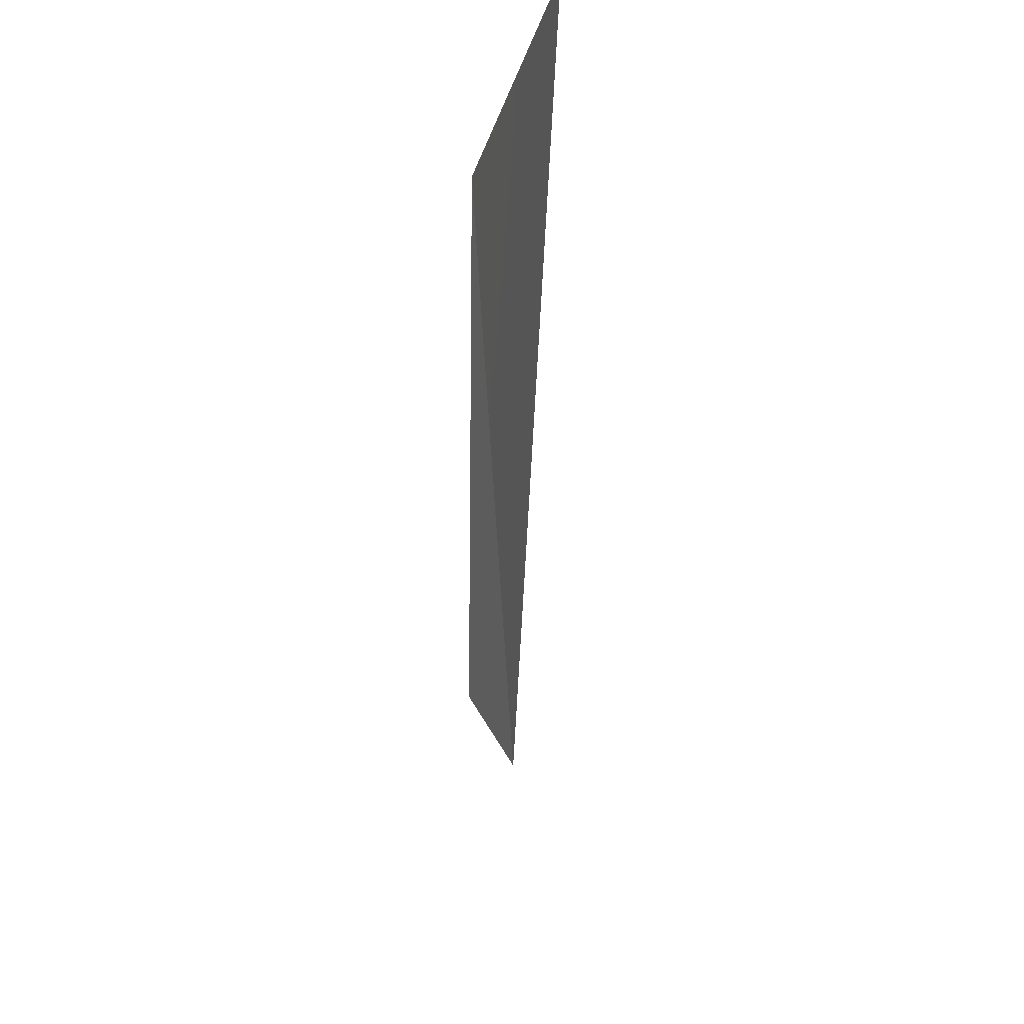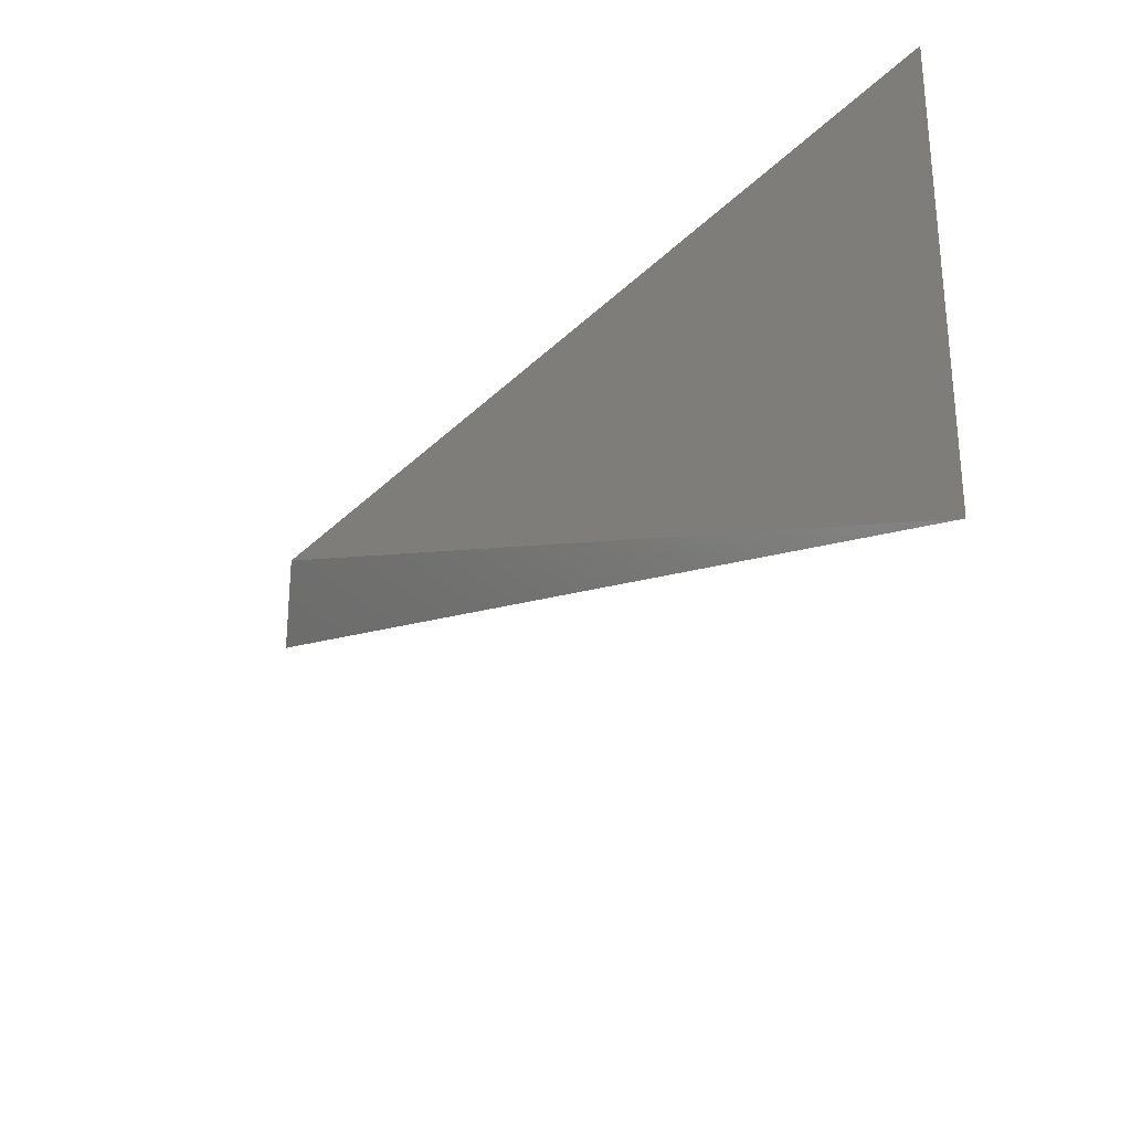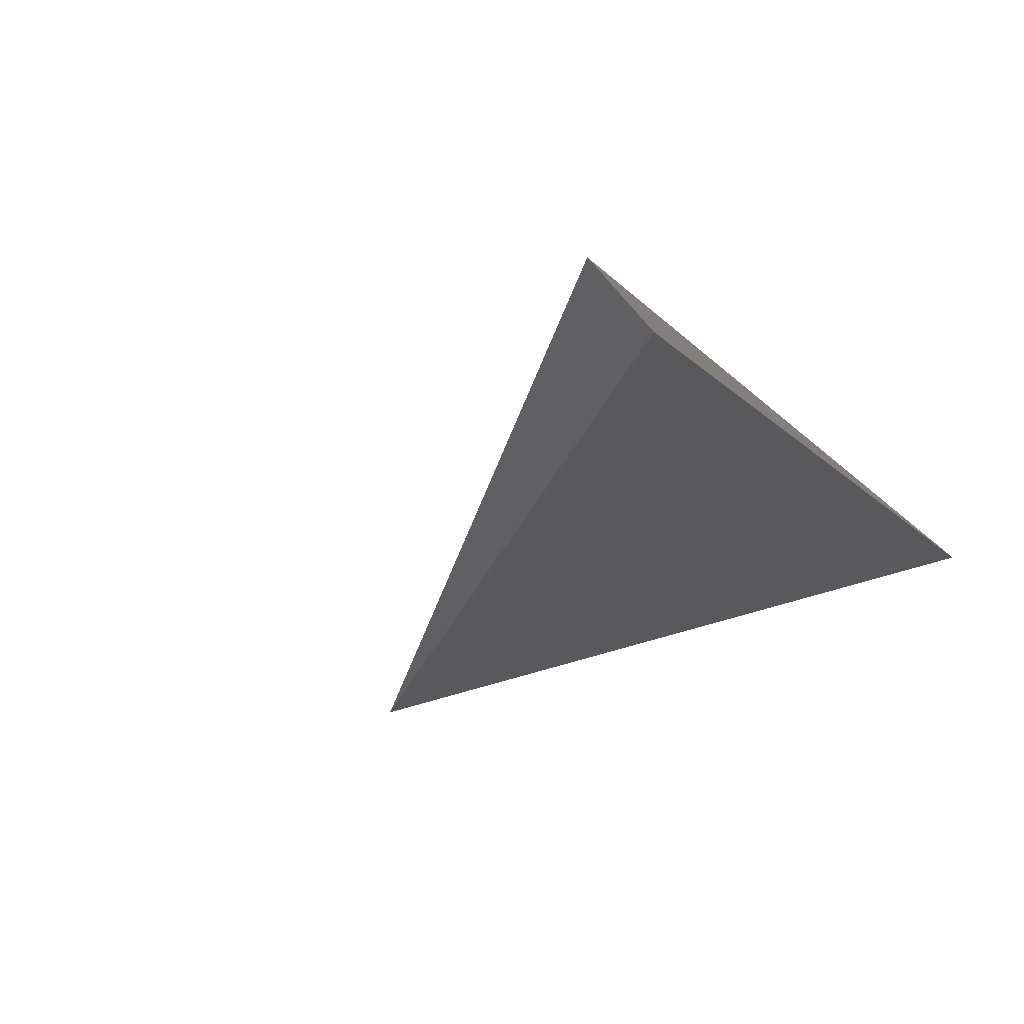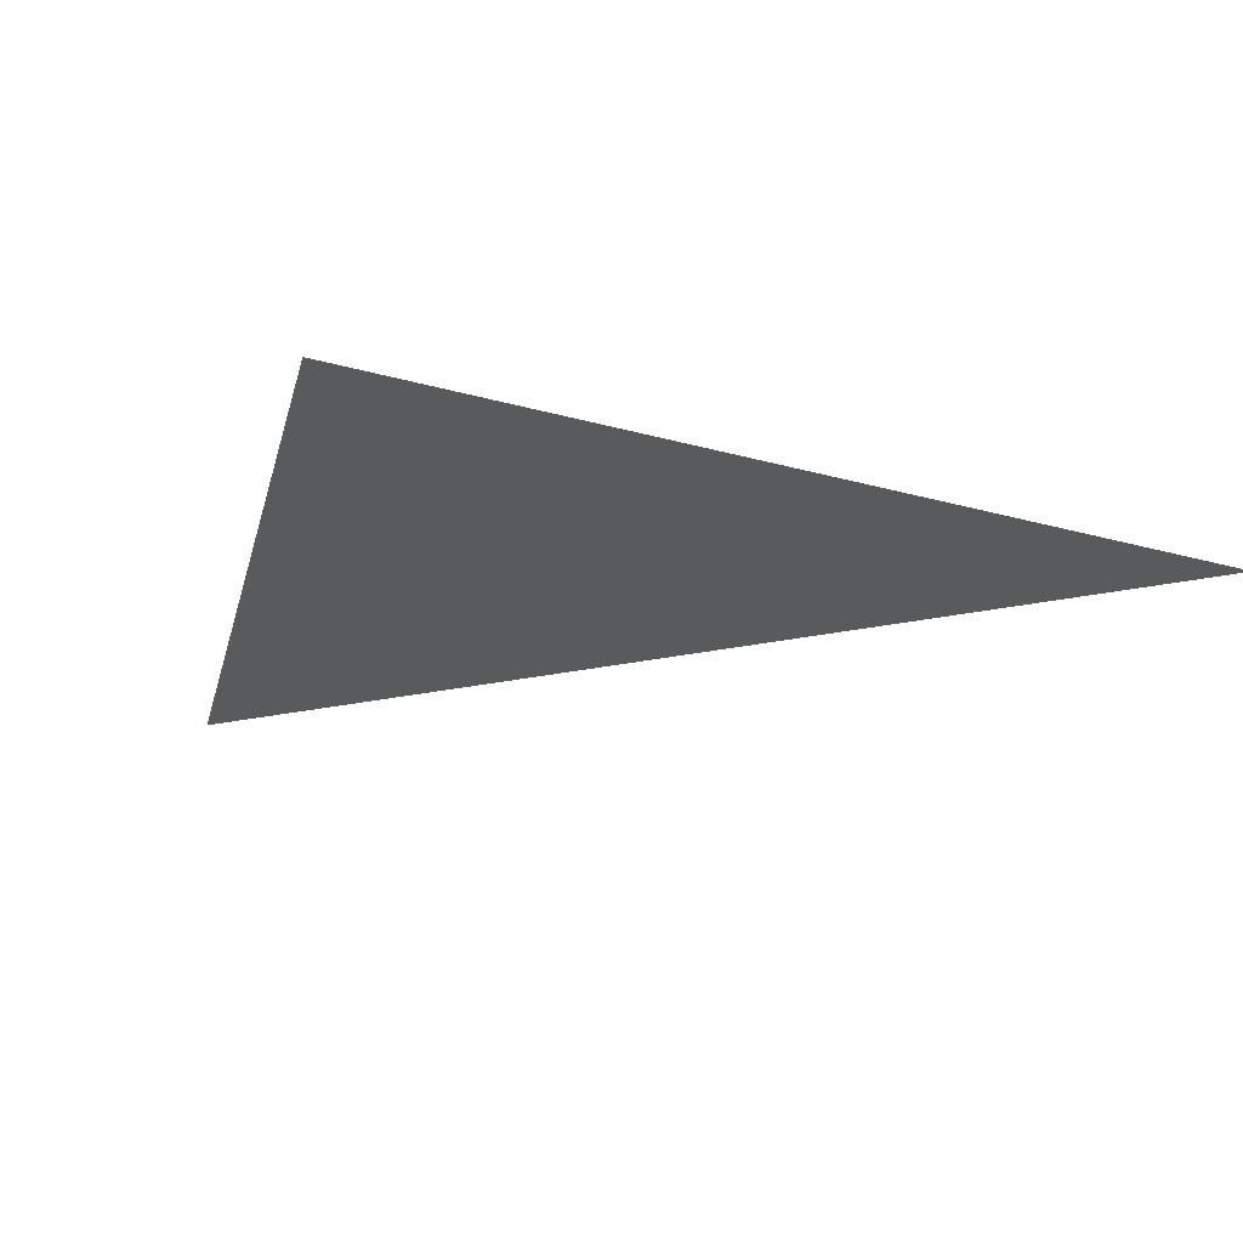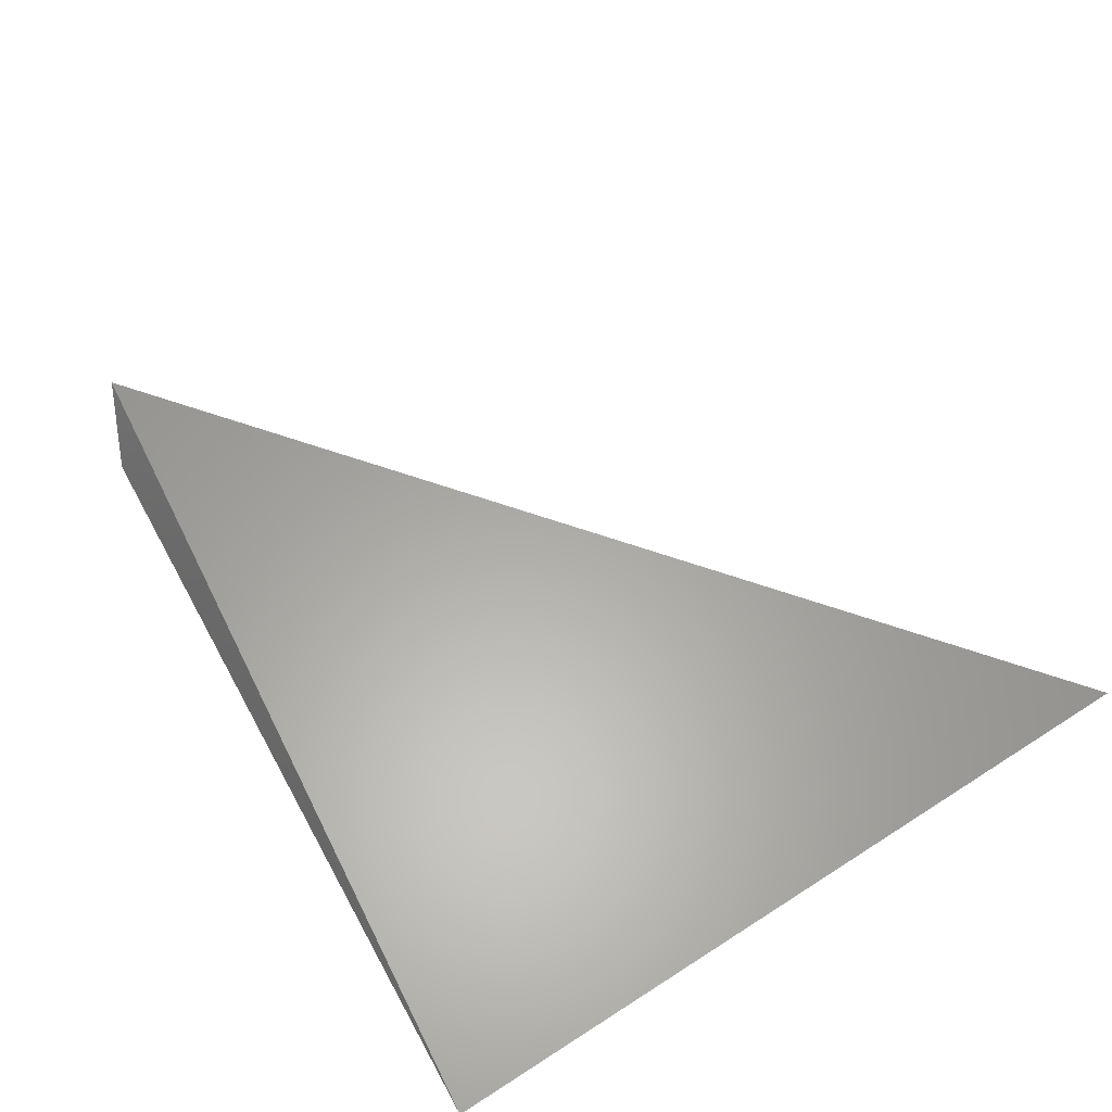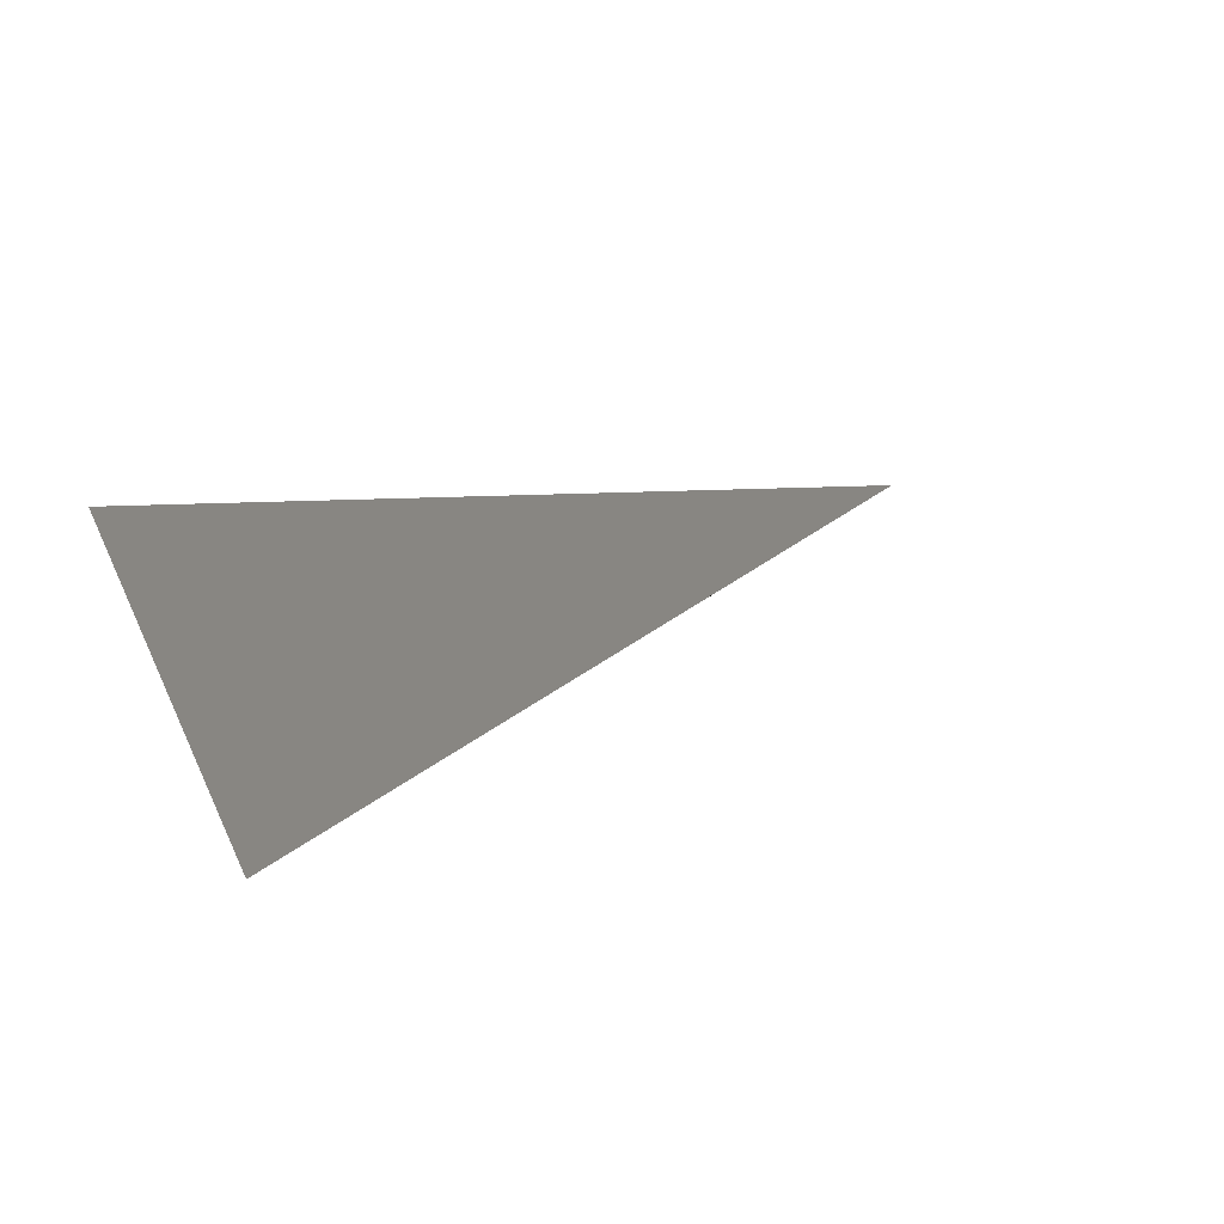
<metadata>
{"format":"stl","ext":"stl","renderer":"f3d","projection":"perspective","resolution":1024,"background":"white","views":[{"elev":-66.9,"azim":-91.4,"up":"+Y"},{"elev":-52.4,"azim":-132.7,"up":"+Y"},{"elev":-25.3,"azim":115.9,"up":"+Z"},{"elev":-16.6,"azim":-109.3,"up":"+Z"},{"elev":65.7,"azim":-123.9,"up":"+Z"},{"elev":18.2,"azim":-19.7,"up":"+Z"}]}
</metadata>
<code>
# stl→obj: 4 verts, 4 faces
v 2.213e+11 3.168e+11 6.499e+11
v 1.973e+11 3.295e+11 6.316e+11
v -8.653e+10 7.39e+10 6.316e+11
v -8.653e+10 3.563e+11 6.598e+11
f 1 2 3
f 2 3 4
f 2 1 4
f 1 3 4

</code>
